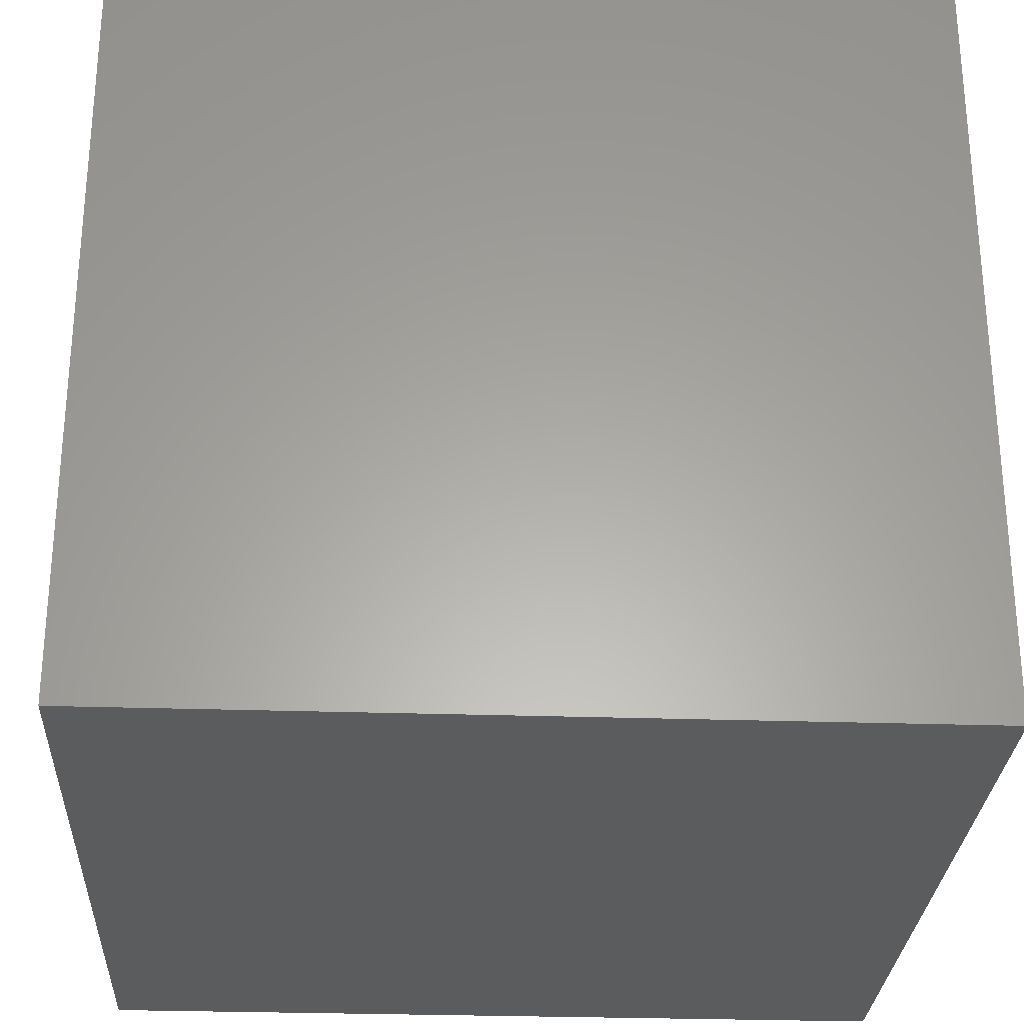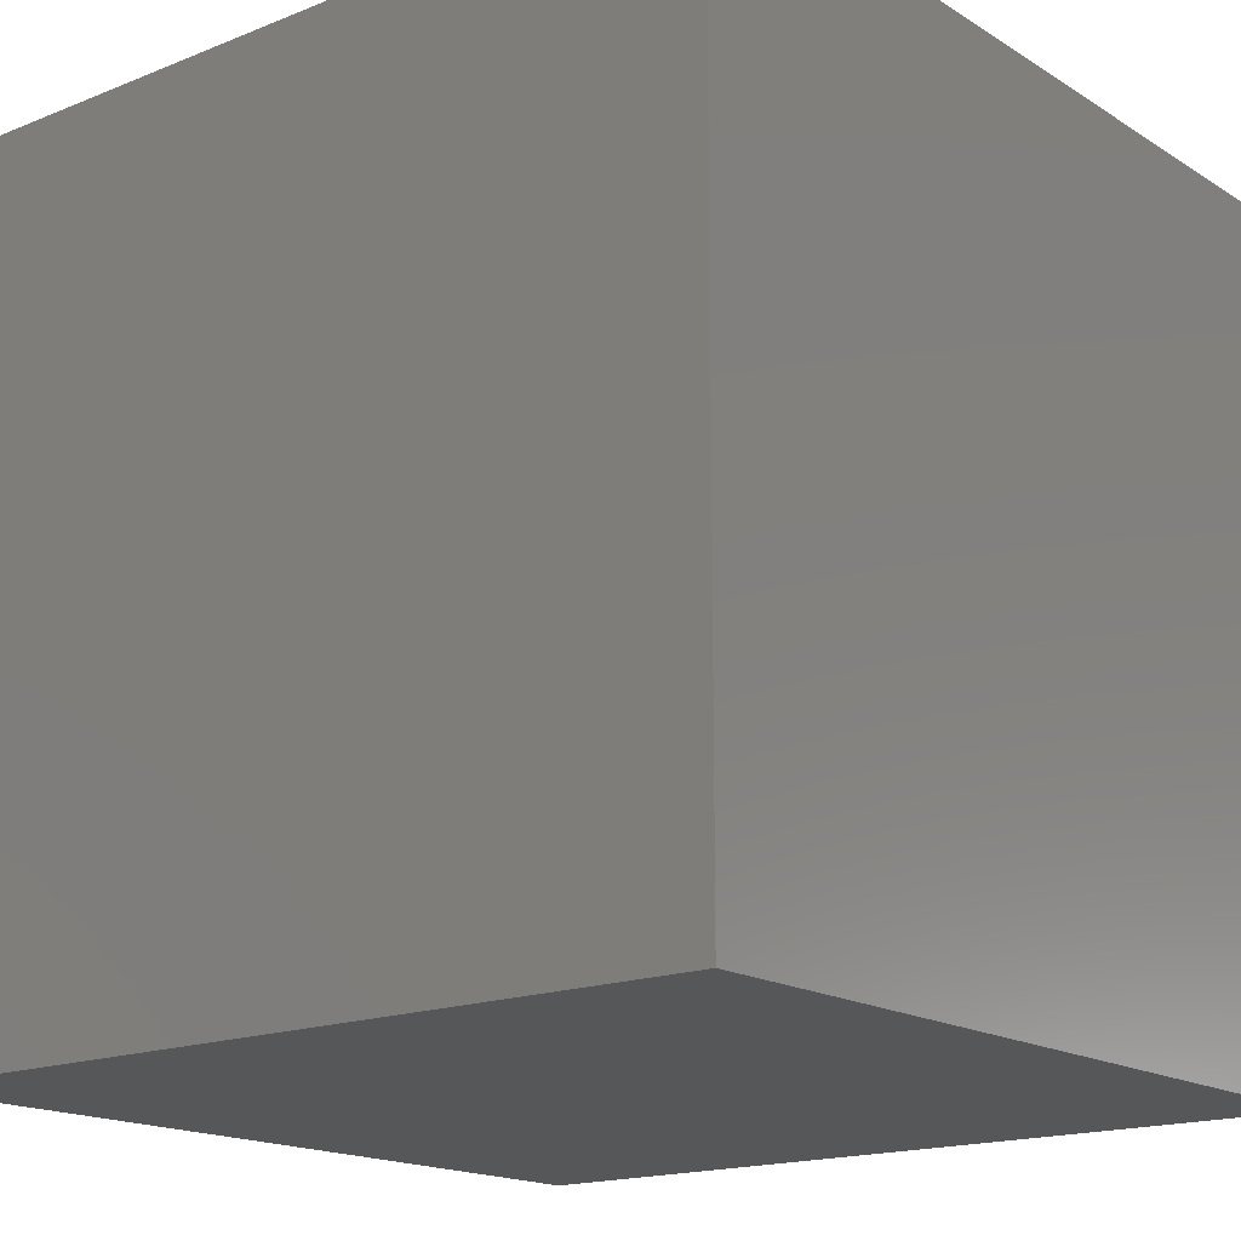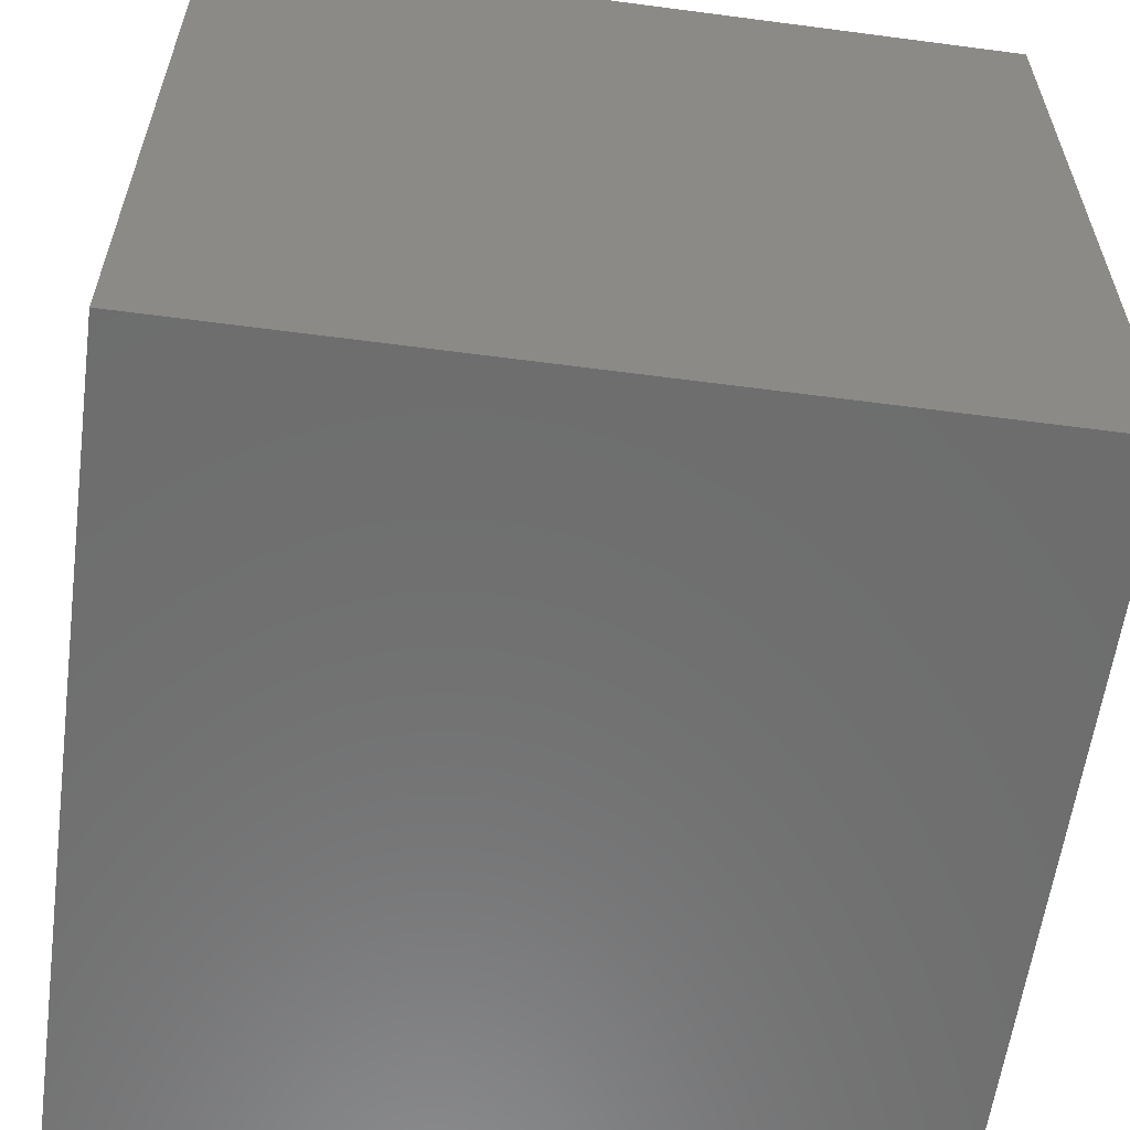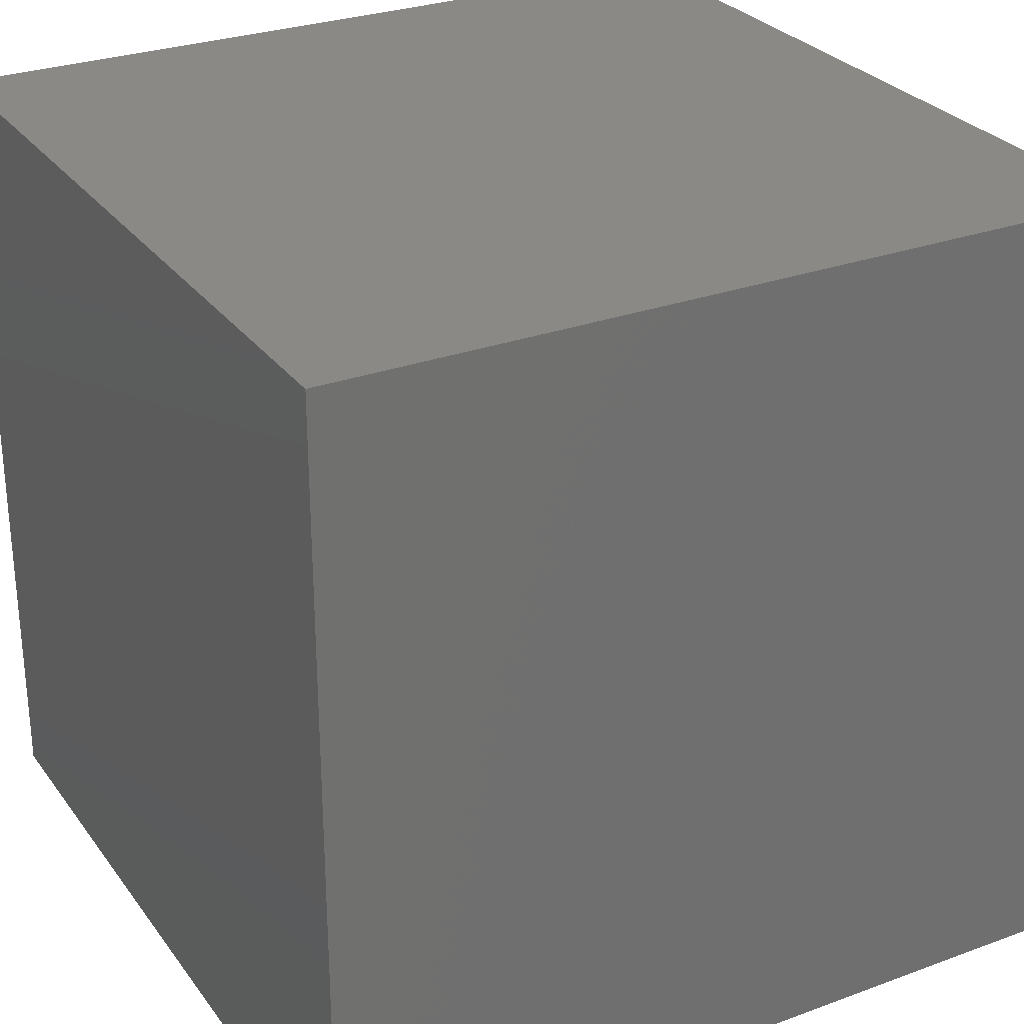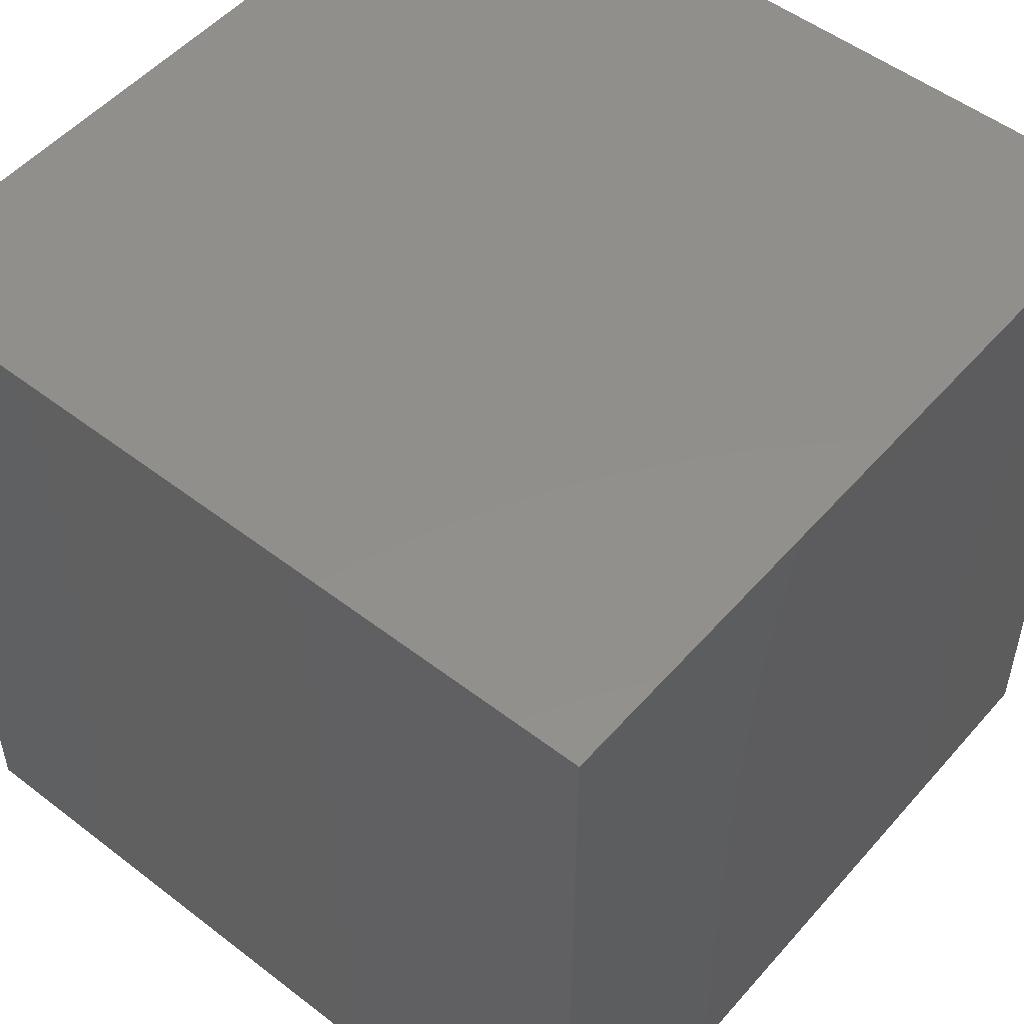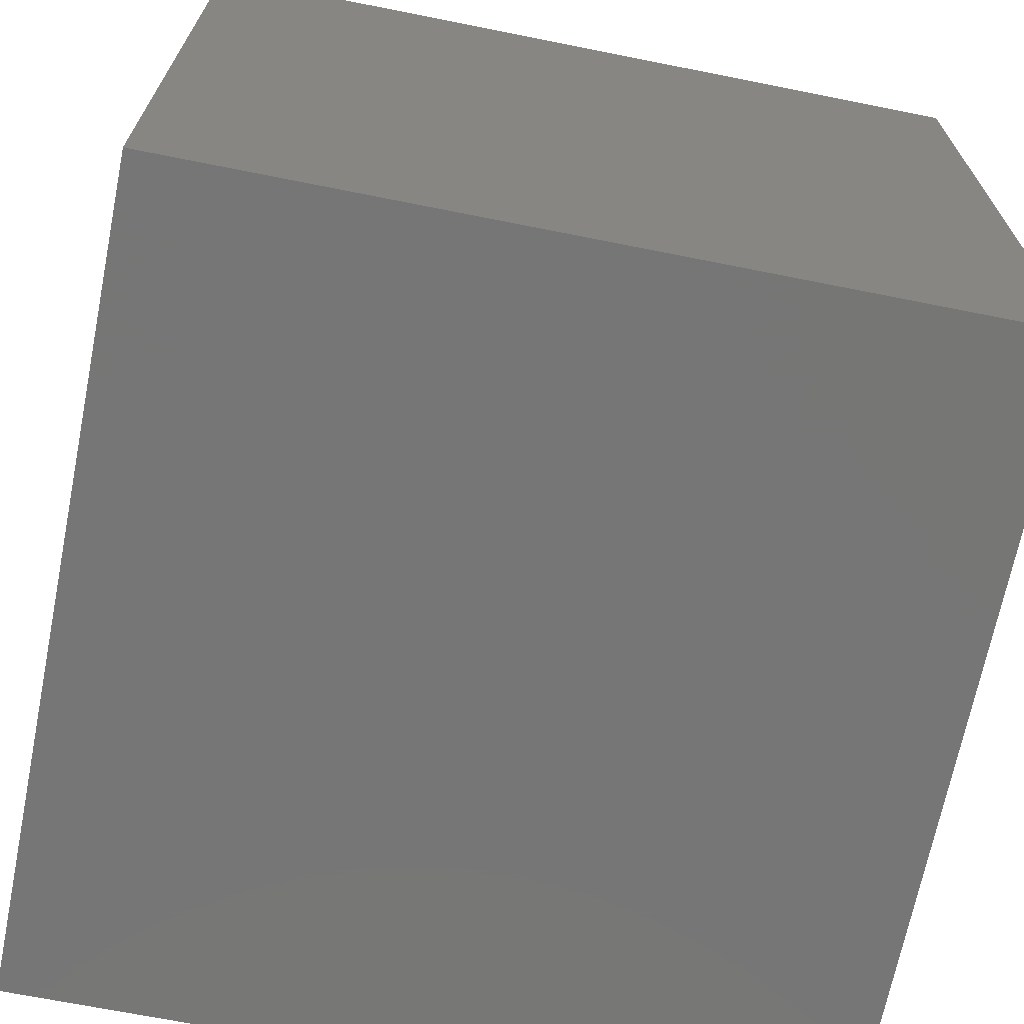
<metadata>
{"format":"stl","ext":"stl","renderer":"f3d","projection":"perspective","resolution":1024,"background":"white","views":[{"elev":-28.1,"azim":87.1,"up":"+Z"},{"elev":-16.9,"azim":128.9,"up":"+Y"},{"elev":-59.6,"azim":172.3,"up":"+Z"},{"elev":28.4,"azim":-28.9,"up":"+Y"},{"elev":51.7,"azim":129.8,"up":"+Y"},{"elev":-68.8,"azim":-101.3,"up":"+Y"}]}
</metadata>
<code>
# stl→obj: 8 verts, 12 faces
v -4 -1 8
v -5 -1 8
v -4 -2 8
v -5 -2 8
v -4 -2 7
v -5 -2 7
v -4 -1 7
v -5 -1 7
f 1 2 3
f 3 2 4
f 5 6 7
f 7 6 8
f 4 6 3
f 3 6 5
f 2 8 4
f 4 8 6
f 1 7 2
f 2 7 8
f 3 5 1
f 1 5 7

</code>
